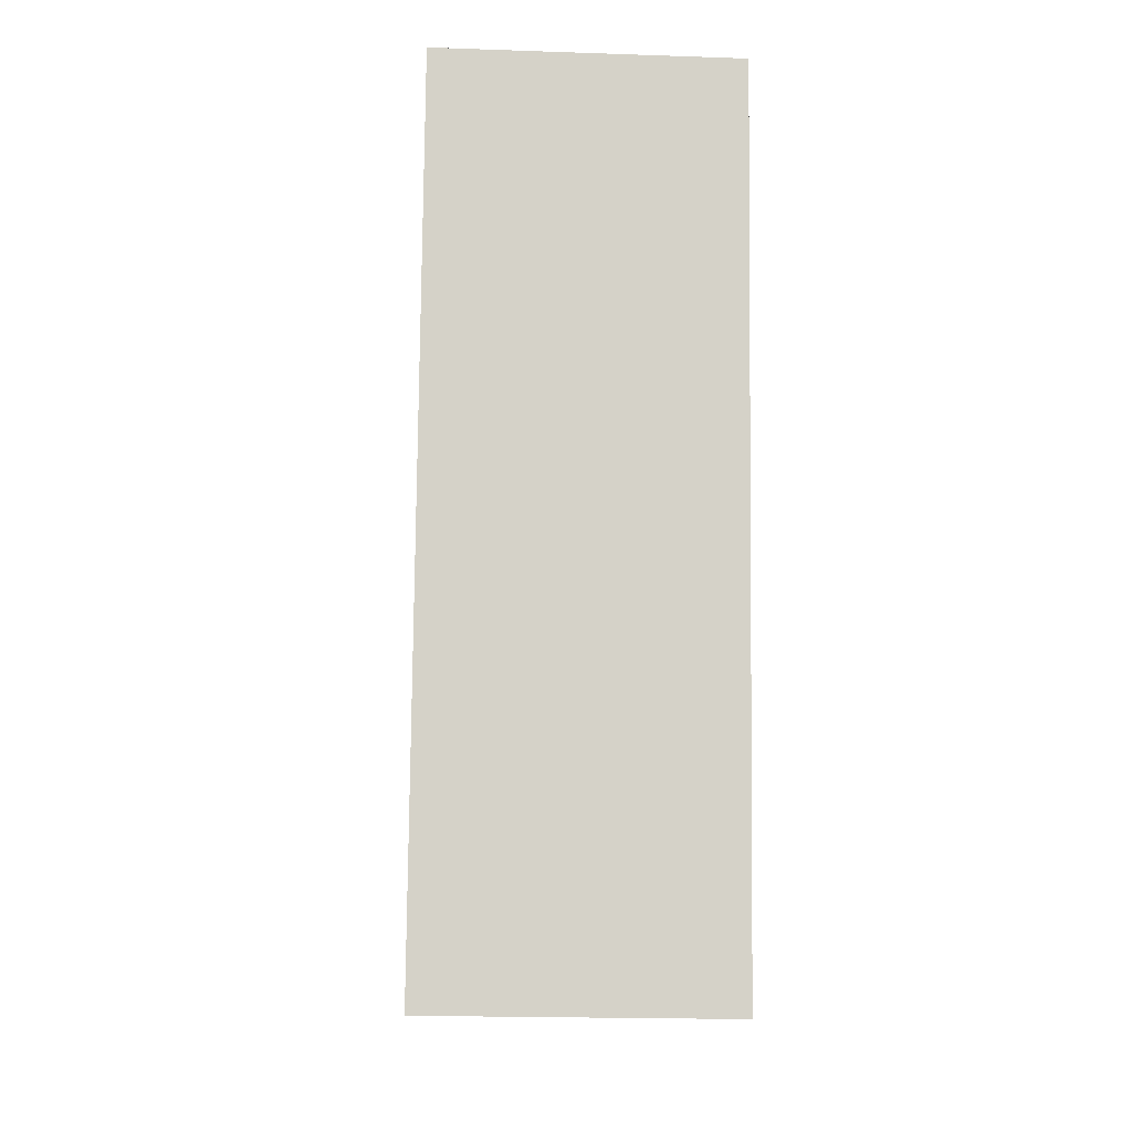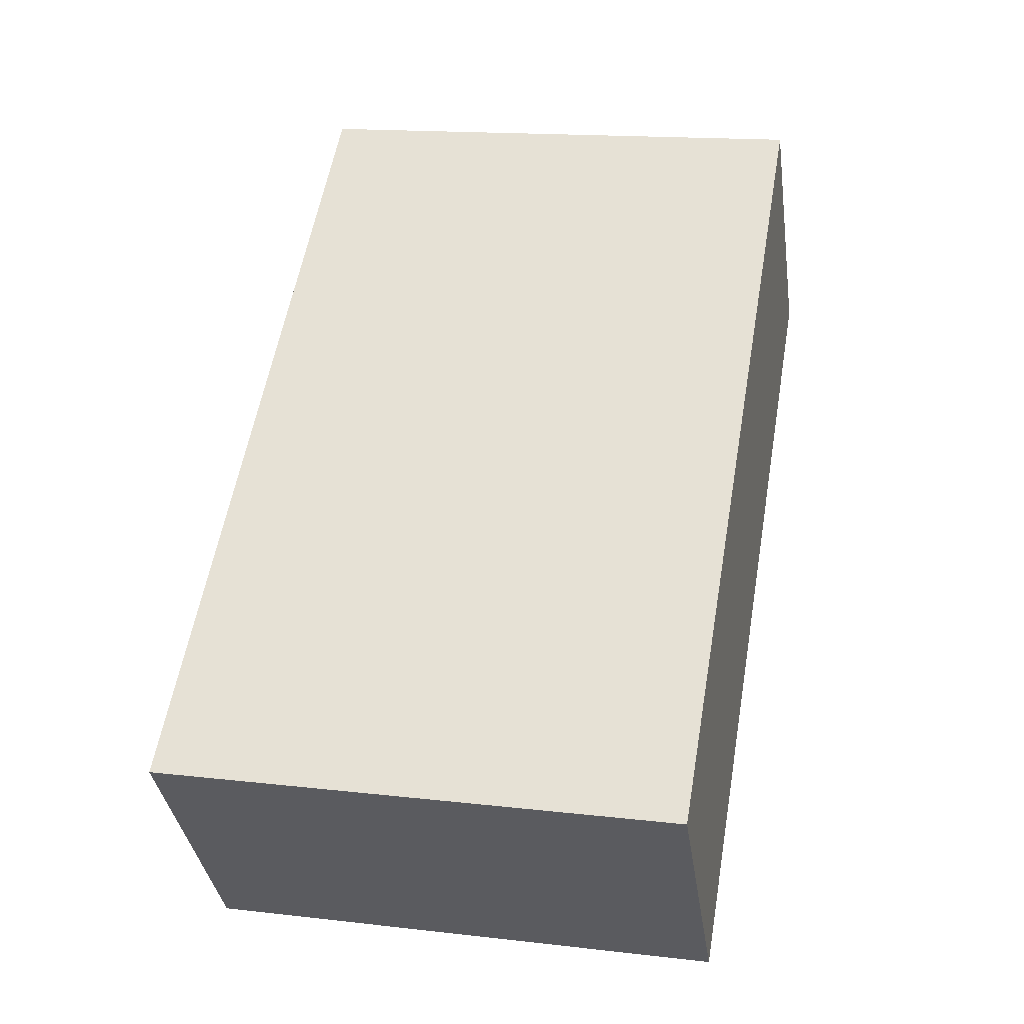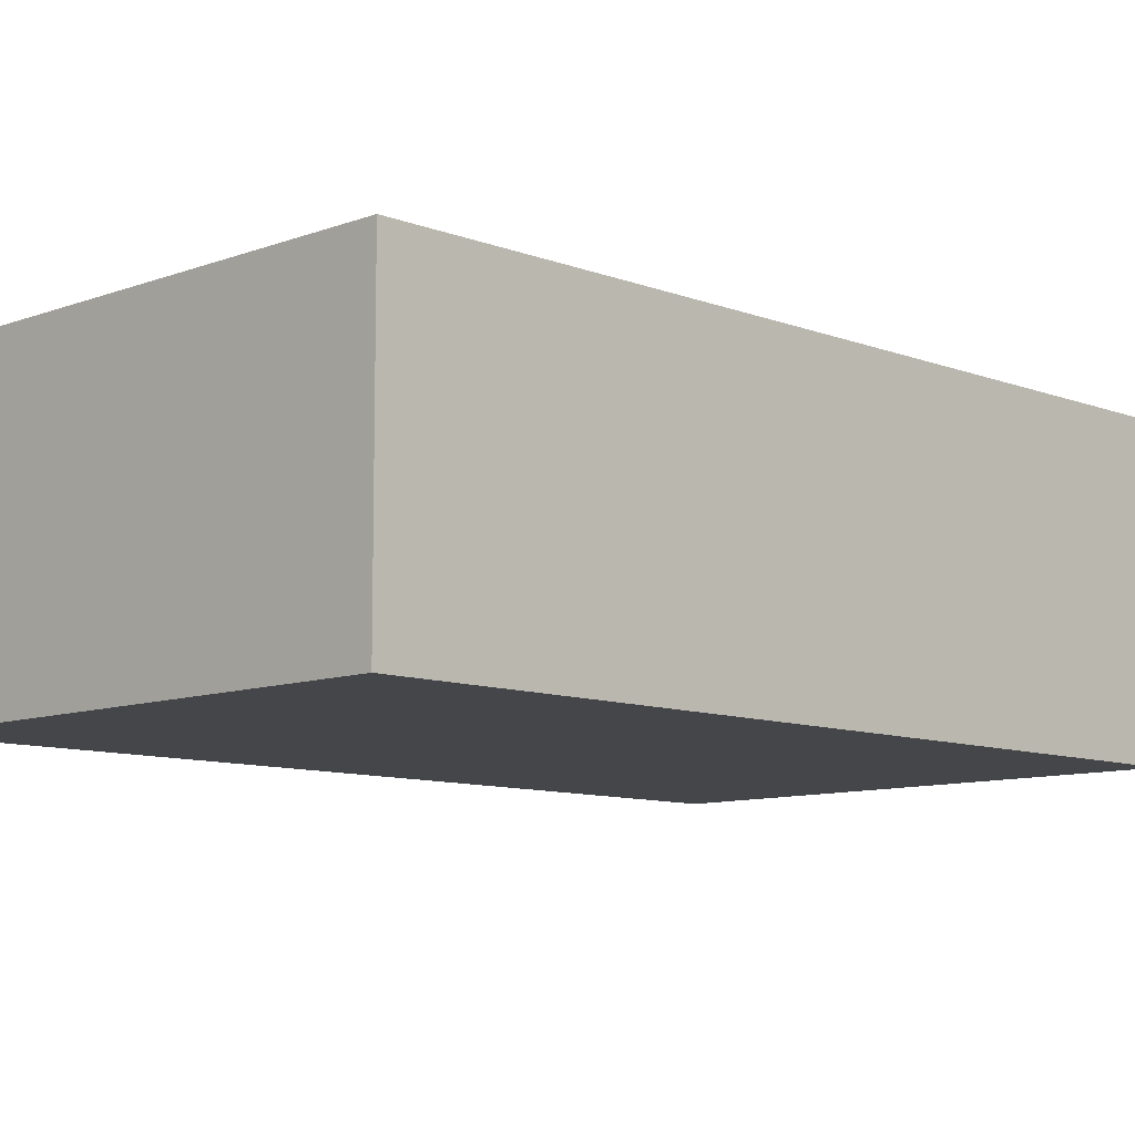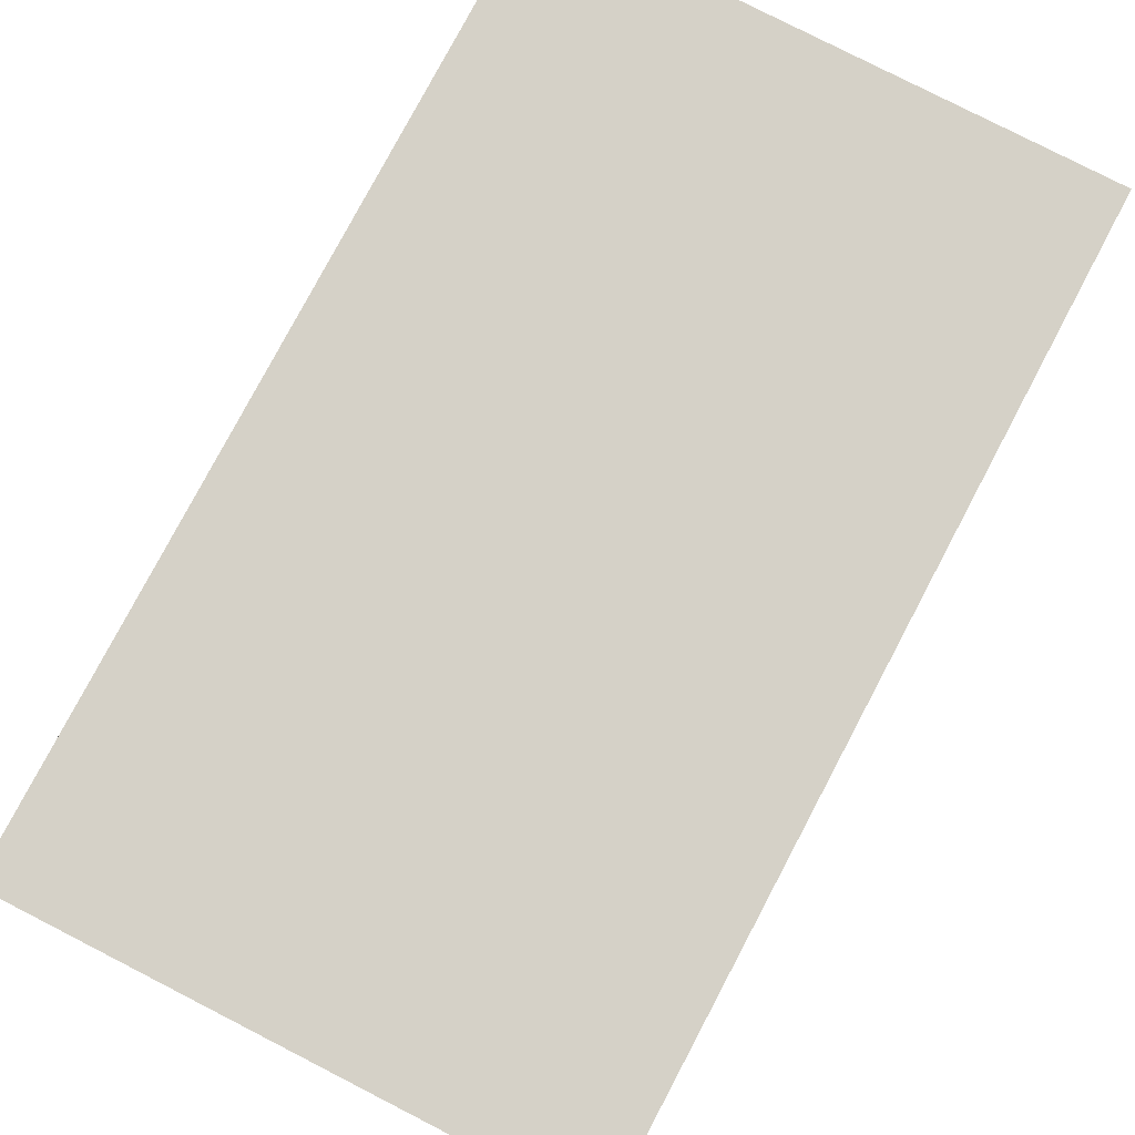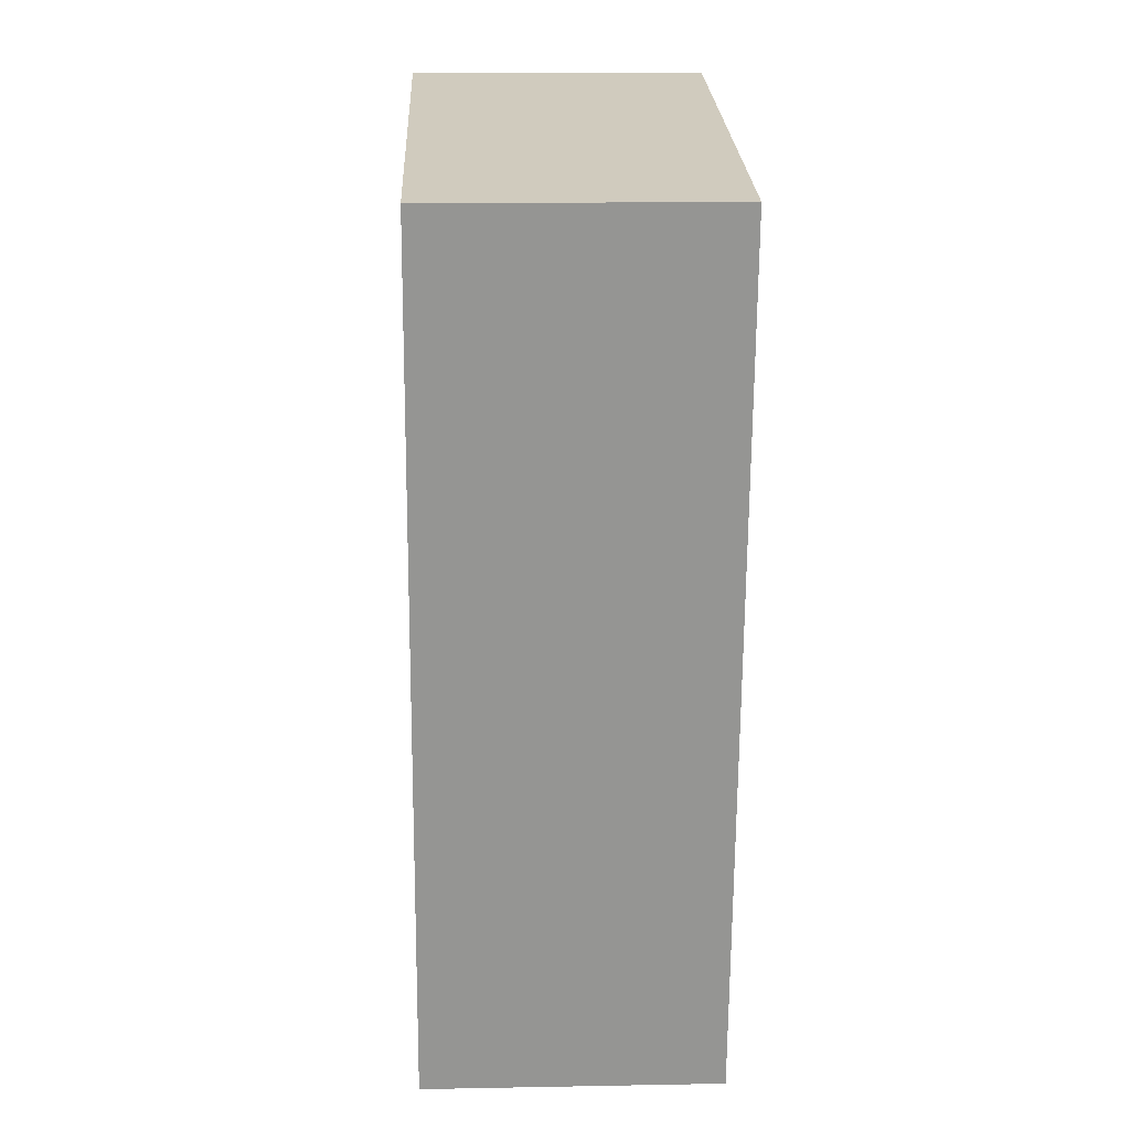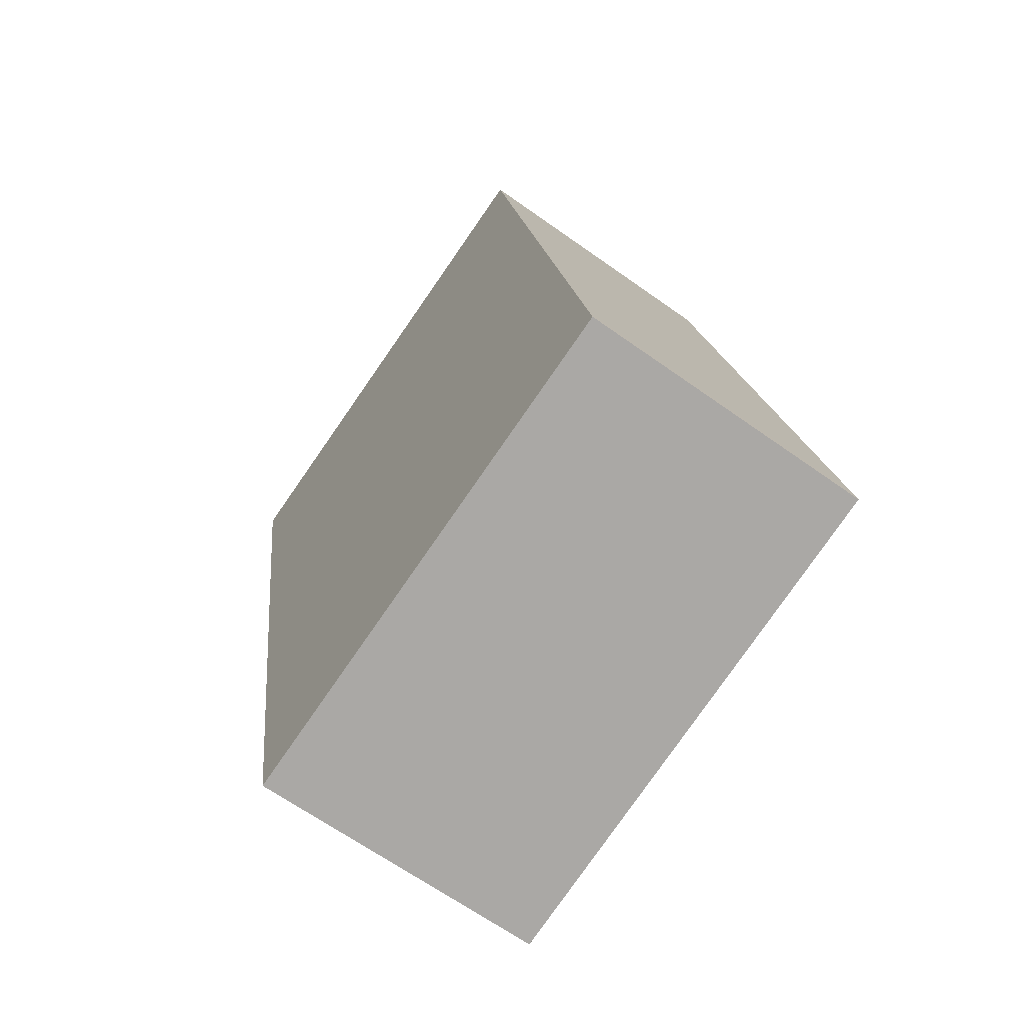
<metadata>
{"format":"obj","ext":"obj","renderer":"f3d","projection":"perspective","resolution":1024,"background":"white","views":[{"elev":-20.3,"azim":86.4,"up":"+Z"},{"elev":-36.4,"azim":8.1,"up":"+Z"},{"elev":-9.5,"azim":-125.3,"up":"+Y"},{"elev":79.0,"azim":37.6,"up":"+Y"},{"elev":13.1,"azim":87.6,"up":"+Z"},{"elev":-66.2,"azim":-125.5,"up":"+Z"}]}
</metadata>
<code>
v  0 7.127 4.364e-16
v  15.75 7.127 18.35
v  12.2 7.127 -2.253
v  3.495 7.127 20.61
v  0.087 7.127 0.514
v  3.365 7.127 19.84
v  3.495 -1.262e-15 20.61
v  3.365 -1.215e-15 19.84
v  0.087 -3.147e-17 0.514
v  0 0 0
v  15.75 -1.123e-15 18.35
v  12.2 1.38e-16 -2.253
g defaultobject
f 1 2 3
f 2 1 4
f 4 1 5
f 4 5 6
f 6 7 4
f 7 6 5
f 7 5 8
f 8 5 9
f 9 5 1
f 9 1 10
f 7 2 4
f 2 7 11
f 11 3 2
f 3 11 12
f 12 1 3
f 1 12 10
f 8 11 7
f 11 8 12
f 12 8 9
f 12 9 10

</code>
